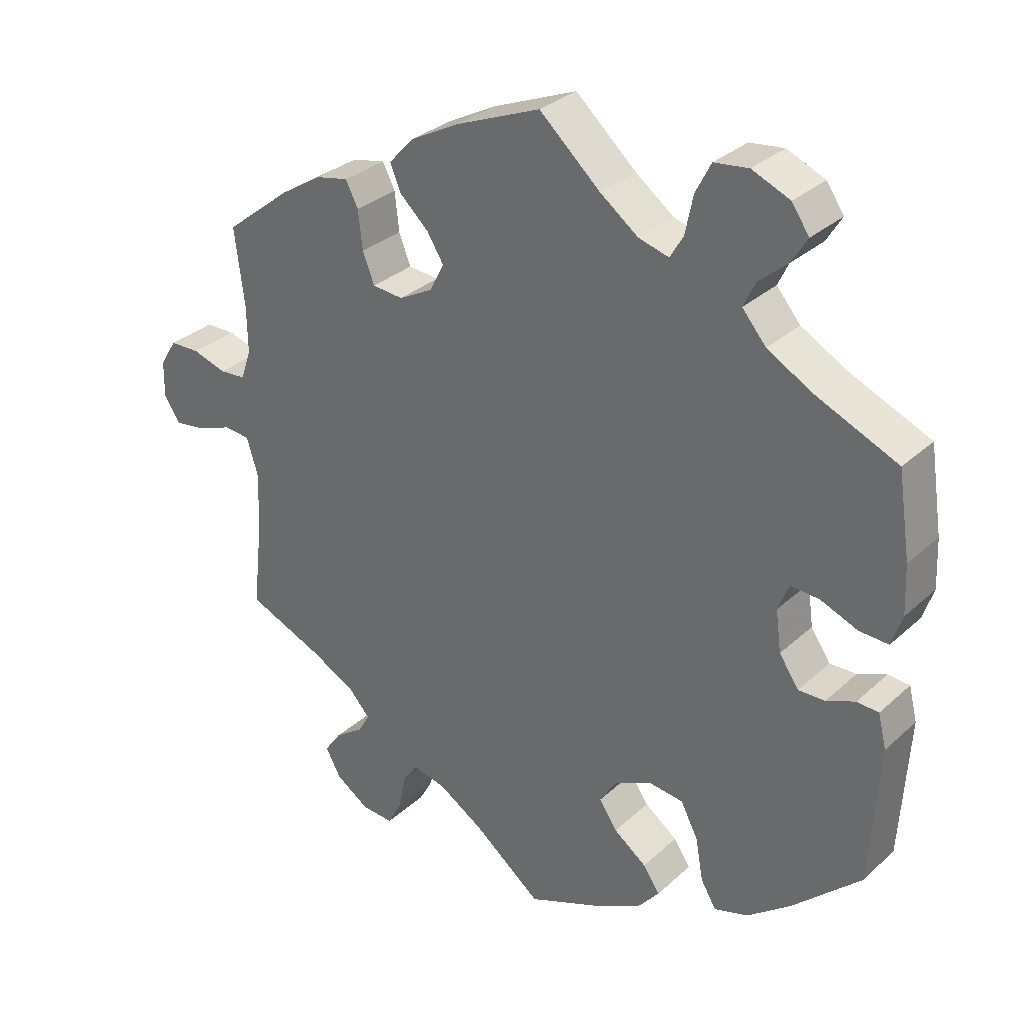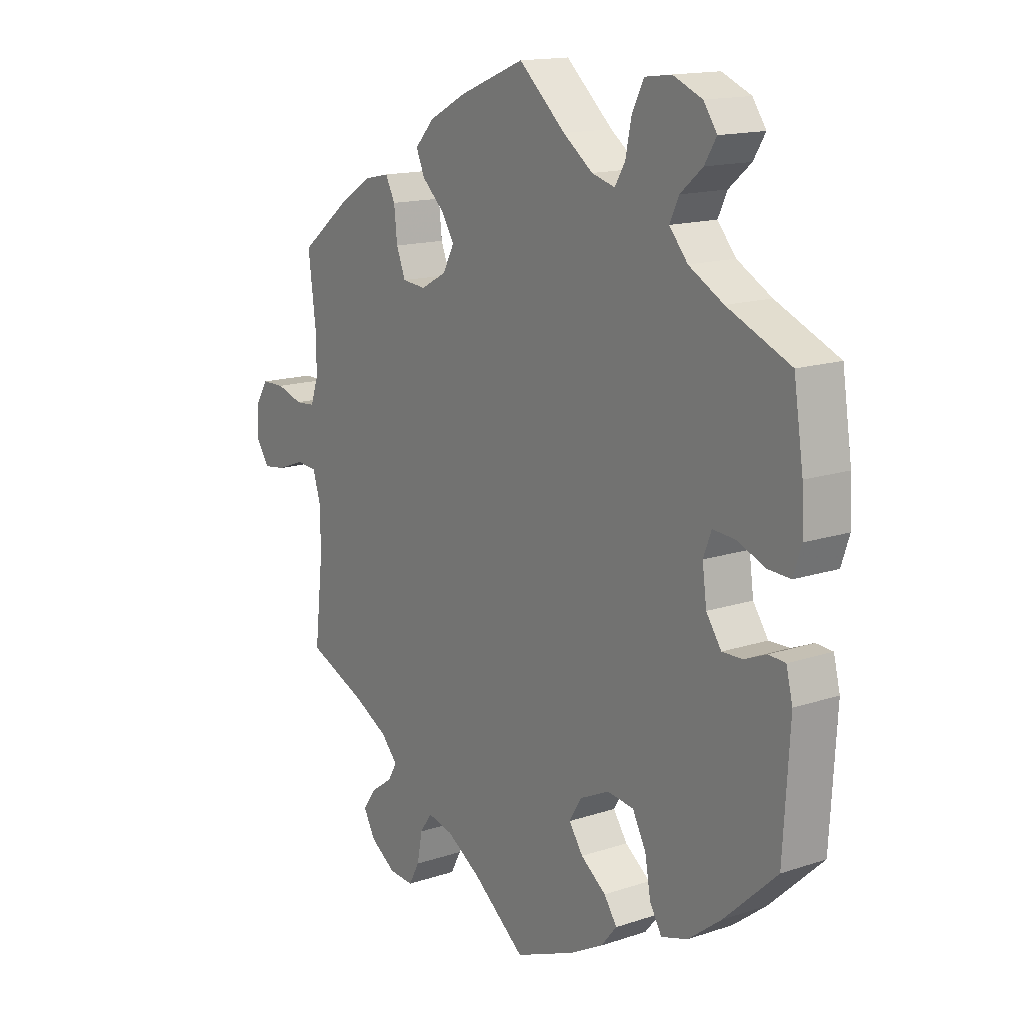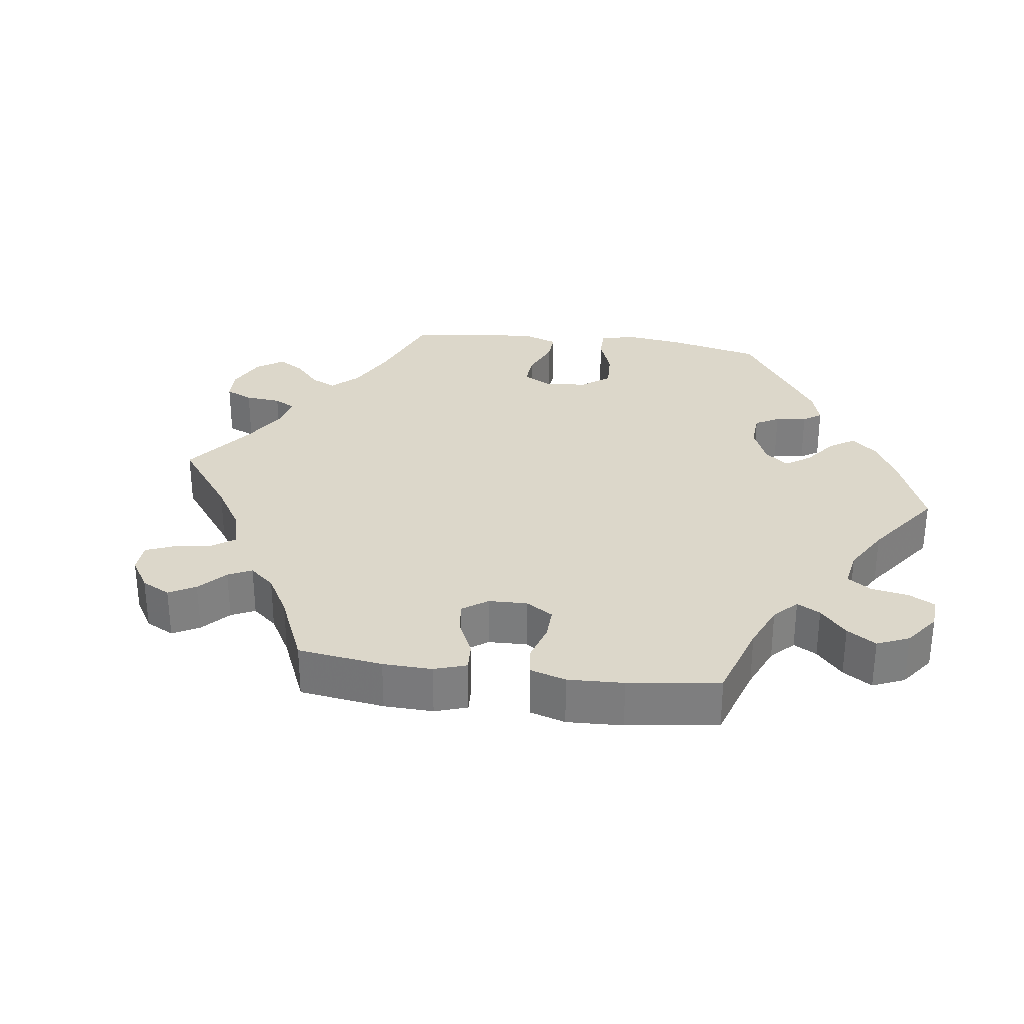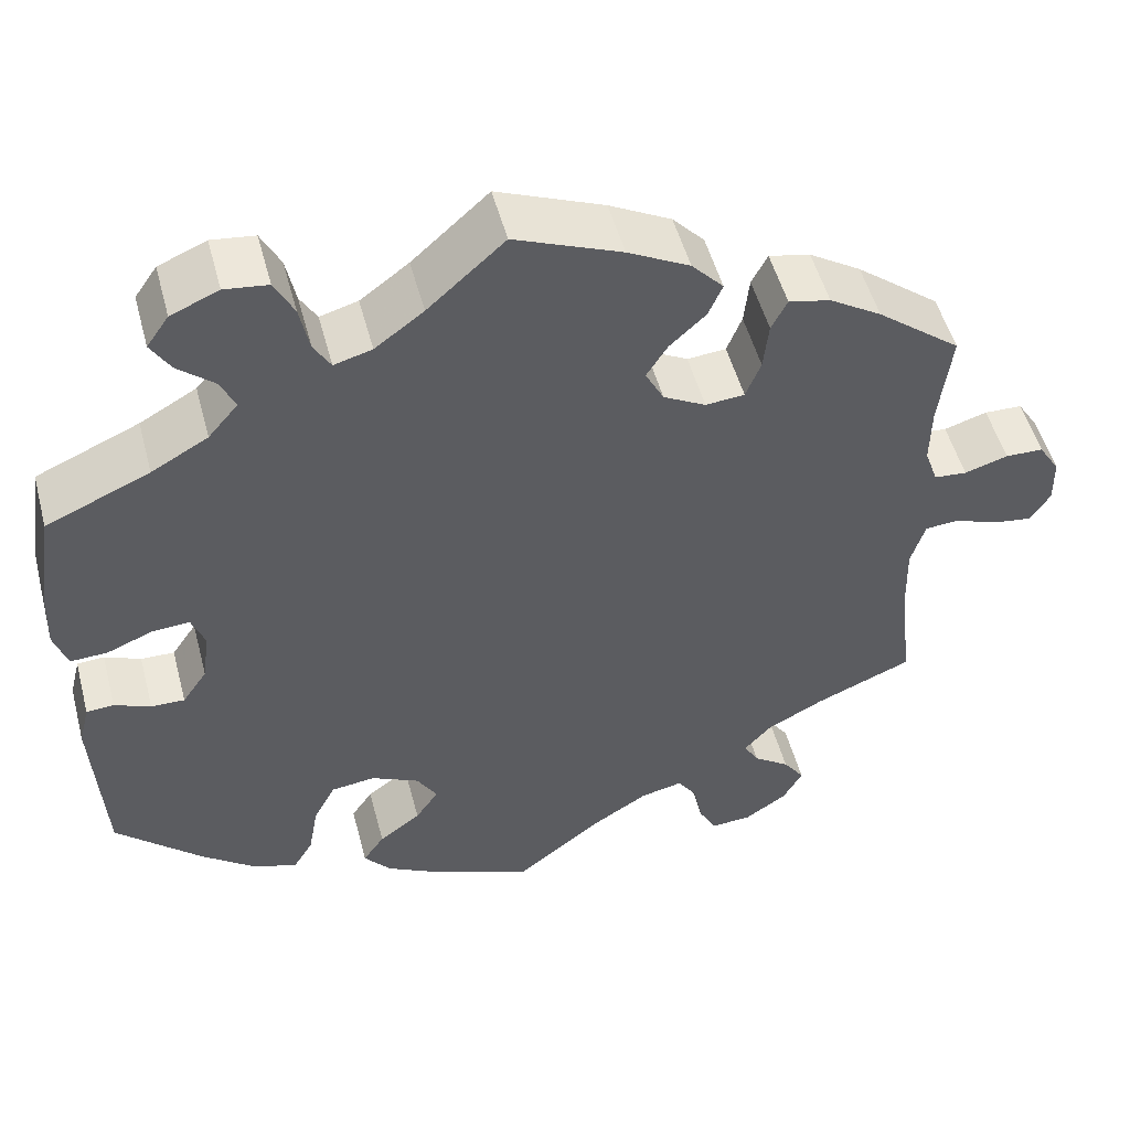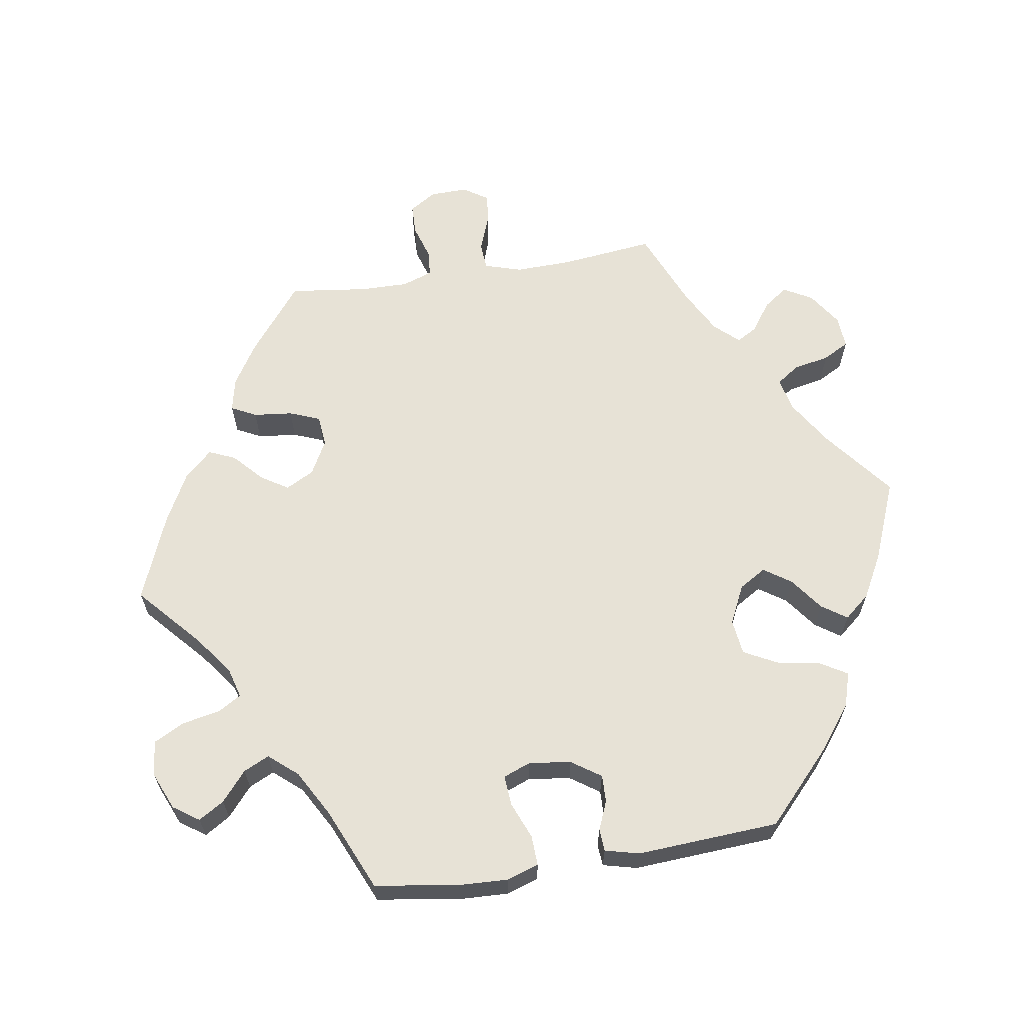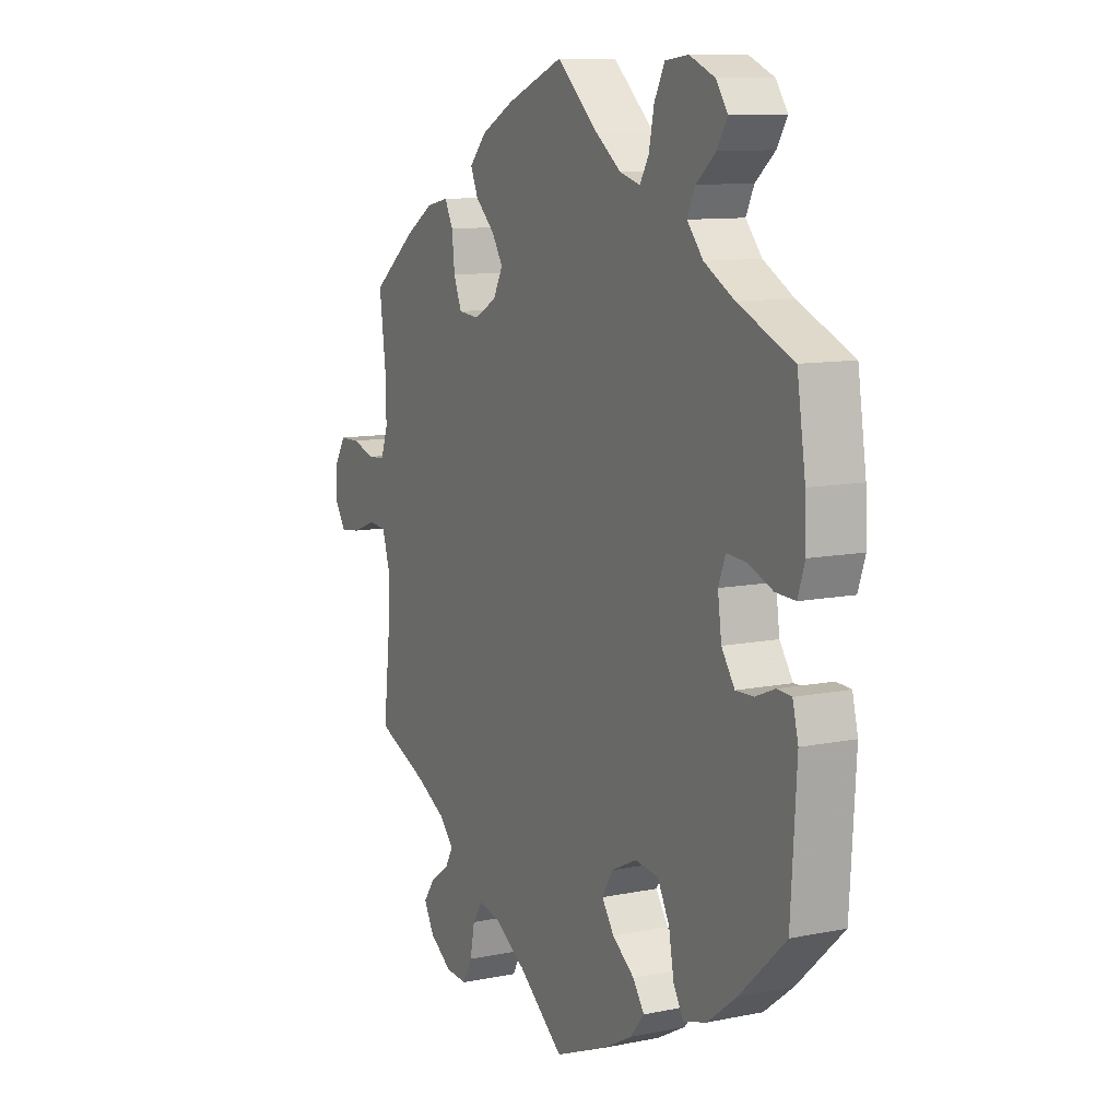
<metadata>
{"format":"obj","ext":"obj","renderer":"f3d","projection":"perspective","resolution":1024,"background":"white","views":[{"elev":31.2,"azim":38.2,"up":"+Z"},{"elev":15.0,"azim":54.6,"up":"+Z"},{"elev":30.5,"azim":-22.4,"up":"+Y"},{"elev":51.3,"azim":165.2,"up":"+Z"},{"elev":63.4,"azim":80.9,"up":"+Y"},{"elev":10.4,"azim":62.7,"up":"+Z"}]}
</metadata>
<code>
v 0.087 0.07 0.5
v 0.142 0.07 0.459
v 0.185 0.07 0.447
v 0.204 0.07 0.479
v 0.215 0.07 0.533
v 0.237 0.07 0.576
v 0.286 0.07 0.582
v 0.34 0.07 0.559
v 0.365 0.07 0.523
v 0.343 0.07 0.487
v 0.302 0.07 0.452
v 0.285 0.07 0.416
v 0.319 0.07 0.376
v 0.383 0.07 0.34
v 0.5 0.07 0.289
v 0.518 0.07 0.171
v 0.521 0.07 0.102
v 0.506 0.07 0.057
v 0.464 0.07 0.059
v 0.412 0.07 0.08
v 0.37 0.07 0.083
v 0.355 0.07 0.044
v 0.363 0.07 -0.015
v 0.391 0.07 -0.056
v 0.429 0.07 -0.055
v 0.47 0.07 -0.038
v 0.501 0.07 -0.04
v 0.513 0.07 -0.088
v 0.501 0.07 -0.288
v 0.403 0.07 -0.38
v 0.341 0.07 -0.428
v 0.292 0.07 -0.443
v 0.27 0.07 -0.406
v 0.259 0.07 -0.345
v 0.234 0.07 -0.297
v 0.184 0.07 -0.291
v 0.13 0.07 -0.317
v 0.107 0.07 -0.355
v 0.133 0.07 -0.393
v 0.18 0.07 -0.428
v 0.204 0.07 -0.463
v 0.174 0.07 -0.499
v 0.113 0.07 -0.532
v 0 0.07 -0.578
v -0.098 0.07 -0.501
v -0.162 0.07 -0.461
v -0.21 0.07 -0.45
v -0.232 0.07 -0.482
v -0.242 0.07 -0.533
v -0.262 0.07 -0.57
v -0.308 0.07 -0.567
v -0.356 0.07 -0.535
v -0.378 0.07 -0.495
v -0.354 0.07 -0.461
v -0.313 0.07 -0.432
v -0.296 0.07 -0.403
v -0.327 0.07 -0.369
v -0.391 0.07 -0.335
v -0.501 0.07 -0.289
v -0.486 0.07 -0.156
v -0.484 0.07 -0.077
v -0.5 0.07 -0.025
v -0.538 0.07 -0.022
v -0.589 0.07 -0.041
v -0.632 0.07 -0.047
v -0.655 0.07 -0.012
v -0.654 0.07 0.041
v -0.63 0.07 0.079
v -0.587 0.07 0.08
v -0.538 0.07 0.065
v -0.501 0.07 0.068
v -0.486 0.07 0.111
v -0.487 0.07 0.178
v -0.501 0.07 0.289
v -0.406 0.07 0.364
v -0.347 0.07 0.401
v -0.3 0.07 0.411
v -0.282 0.07 0.376
v -0.276 0.07 0.321
v -0.259 0.07 0.278
v -0.215 0.07 0.274
v -0.167 0.07 0.3
v -0.146 0.07 0.34
v -0.17 0.07 0.378
v -0.211 0.07 0.416
v -0.227 0.07 0.453
v -0.191 0.07 0.492
v -0.121 0.07 0.529
v 0 0.07 0.578
v 0.087 0 0.5
v 0.142 0 0.459
v 0.185 0 0.447
v 0.204 0 0.479
v 0.215 0 0.533
v 0.237 0 0.576
v 0.286 0 0.582
v 0.34 0 0.559
v 0.365 0 0.523
v 0.343 0 0.487
v 0.302 0 0.452
v 0.285 0 0.416
v 0.319 0 0.376
v 0.383 0 0.34
v 0.5 0 0.289
v 0.518 0 0.171
v 0.521 0 0.102
v 0.506 0 0.057
v 0.464 0 0.059
v 0.412 0 0.08
v 0.37 0 0.083
v 0.355 0 0.044
v 0.363 0 -0.015
v 0.391 0 -0.056
v 0.429 0 -0.055
v 0.47 0 -0.038
v 0.501 0 -0.04
v 0.513 0 -0.088
v 0.501 0 -0.288
v 0.403 0 -0.38
v 0.341 0 -0.428
v 0.292 0 -0.443
v 0.27 0 -0.406
v 0.259 0 -0.345
v 0.234 0 -0.297
v 0.184 0 -0.291
v 0.13 0 -0.317
v 0.107 0 -0.355
v 0.133 0 -0.393
v 0.18 0 -0.428
v 0.204 0 -0.463
v 0.174 0 -0.499
v 0.113 0 -0.532
v 0 0 -0.578
v -0.098 0 -0.501
v -0.162 0 -0.461
v -0.21 0 -0.45
v -0.232 0 -0.482
v -0.242 0 -0.533
v -0.262 0 -0.57
v -0.308 0 -0.567
v -0.356 0 -0.535
v -0.378 0 -0.495
v -0.354 0 -0.461
v -0.313 0 -0.432
v -0.296 0 -0.403
v -0.327 0 -0.369
v -0.391 0 -0.335
v -0.501 0 -0.289
v -0.486 0 -0.156
v -0.484 0 -0.077
v -0.5 0 -0.025
v -0.538 0 -0.022
v -0.589 0 -0.041
v -0.632 0 -0.047
v -0.655 0 -0.012
v -0.654 0 0.041
v -0.63 0 0.079
v -0.587 0 0.08
v -0.538 0 0.065
v -0.501 0 0.068
v -0.486 0 0.111
v -0.487 0 0.178
v -0.501 0 0.289
v -0.406 0 0.364
v -0.347 0 0.401
v -0.3 0 0.411
v -0.282 0 0.376
v -0.276 0 0.321
v -0.259 0 0.278
v -0.215 0 0.274
v -0.167 0 0.3
v -0.146 0 0.34
v -0.17 0 0.378
v -0.211 0 0.416
v -0.227 0 0.453
v -0.191 0 0.492
v -0.121 0 0.529
v 0 0 0.578
f 88 89 1
f 87 88 1 2
f 84 85 86 87
f 83 84 87 2
f 82 83 2 3
f 81 82 3
f 76 77 78 79
f 76 79 80
f 73 74 75 76
f 72 73 76 80
f 71 72 80 81
f 67 68 69 70
f 67 70 71
f 66 67 71
f 63 64 65 66
f 62 63 66 71
f 61 62 71 81
f 58 59 60
f 57 58 60 61
f 56 57 61 81
f 52 53 54 55
f 52 55 56
f 51 52 56
f 48 49 50 51
f 47 48 51 56
f 46 47 56 81
f 42 43 44 45
f 39 40 41 42
f 38 39 42 45
f 37 38 45 46
f 31 32 33 34
f 31 34 35
f 30 31 35
f 29 30 35
f 28 29 35 36
f 25 26 27 28
f 24 25 28 36
f 17 18 19 20
f 17 20 21
f 14 15 16 17
f 13 14 17 21
f 12 13 21 22
f 8 9 10 11
f 8 11 12
f 7 8 12
f 4 5 6 7
f 3 4 7 12
f 37 46 81 3
f 23 24 36 37
f 22 23 37
f 3 12 22 37
f 90 178 177
f 91 90 177 176
f 176 175 174 173
f 91 176 173 172
f 92 91 172 171
f 92 171 170
f 168 167 166 165
f 169 168 165
f 165 164 163 162
f 169 165 162 161
f 170 169 161 160
f 159 158 157 156
f 160 159 156
f 160 156 155
f 155 154 153 152
f 160 155 152 151
f 170 160 151 150
f 149 148 147
f 150 149 147 146
f 170 150 146 145
f 144 143 142 141
f 145 144 141
f 145 141 140
f 140 139 138 137
f 145 140 137 136
f 170 145 136 135
f 134 133 132 131
f 131 130 129 128
f 134 131 128 127
f 135 134 127 126
f 123 122 121 120
f 124 123 120
f 124 120 119
f 124 119 118
f 125 124 118 117
f 117 116 115 114
f 125 117 114 113
f 109 108 107 106
f 110 109 106
f 106 105 104 103
f 110 106 103 102
f 111 110 102 101
f 100 99 98 97
f 101 100 97
f 101 97 96
f 96 95 94 93
f 101 96 93 92
f 92 170 135 126
f 126 125 113 112
f 126 112 111
f 126 111 101 92
f 1 90 91 2
f 2 91 92 3
f 3 92 93 4
f 4 93 94 5
f 5 94 95 6
f 6 95 96 7
f 7 96 97 8
f 8 97 98 9
f 9 98 99 10
f 10 99 100 11
f 11 100 101 12
f 12 101 102 13
f 13 102 103 14
f 14 103 104 15
f 15 104 105 16
f 16 105 106 17
f 17 106 107 18
f 18 107 108 19
f 19 108 109 20
f 20 109 110 21
f 21 110 111 22
f 22 111 112 23
f 23 112 113 24
f 24 113 114 25
f 25 114 115 26
f 26 115 116 27
f 27 116 117 28
f 28 117 118 29
f 29 118 119 30
f 30 119 120 31
f 31 120 121 32
f 32 121 122 33
f 33 122 123 34
f 34 123 124 35
f 35 124 125 36
f 36 125 126 37
f 37 126 127 38
f 38 127 128 39
f 39 128 129 40
f 40 129 130 41
f 41 130 131 42
f 42 131 132 43
f 43 132 133 44
f 44 133 134 45
f 45 134 135 46
f 46 135 136 47
f 47 136 137 48
f 48 137 138 49
f 49 138 139 50
f 50 139 140 51
f 51 140 141 52
f 52 141 142 53
f 53 142 143 54
f 54 143 144 55
f 55 144 145 56
f 56 145 146 57
f 57 146 147 58
f 58 147 148 59
f 59 148 149 60
f 60 149 150 61
f 61 150 151 62
f 62 151 152 63
f 63 152 153 64
f 64 153 154 65
f 65 154 155 66
f 66 155 156 67
f 67 156 157 68
f 68 157 158 69
f 69 158 159 70
f 70 159 160 71
f 71 160 161 72
f 72 161 162 73
f 73 162 163 74
f 74 163 164 75
f 75 164 165 76
f 76 165 166 77
f 77 166 167 78
f 78 167 168 79
f 79 168 169 80
f 80 169 170 81
f 81 170 171 82
f 82 171 172 83
f 83 172 173 84
f 84 173 174 85
f 85 174 175 86
f 86 175 176 87
f 87 176 177 88
f 88 177 178 89
f 89 178 90 1

</code>
